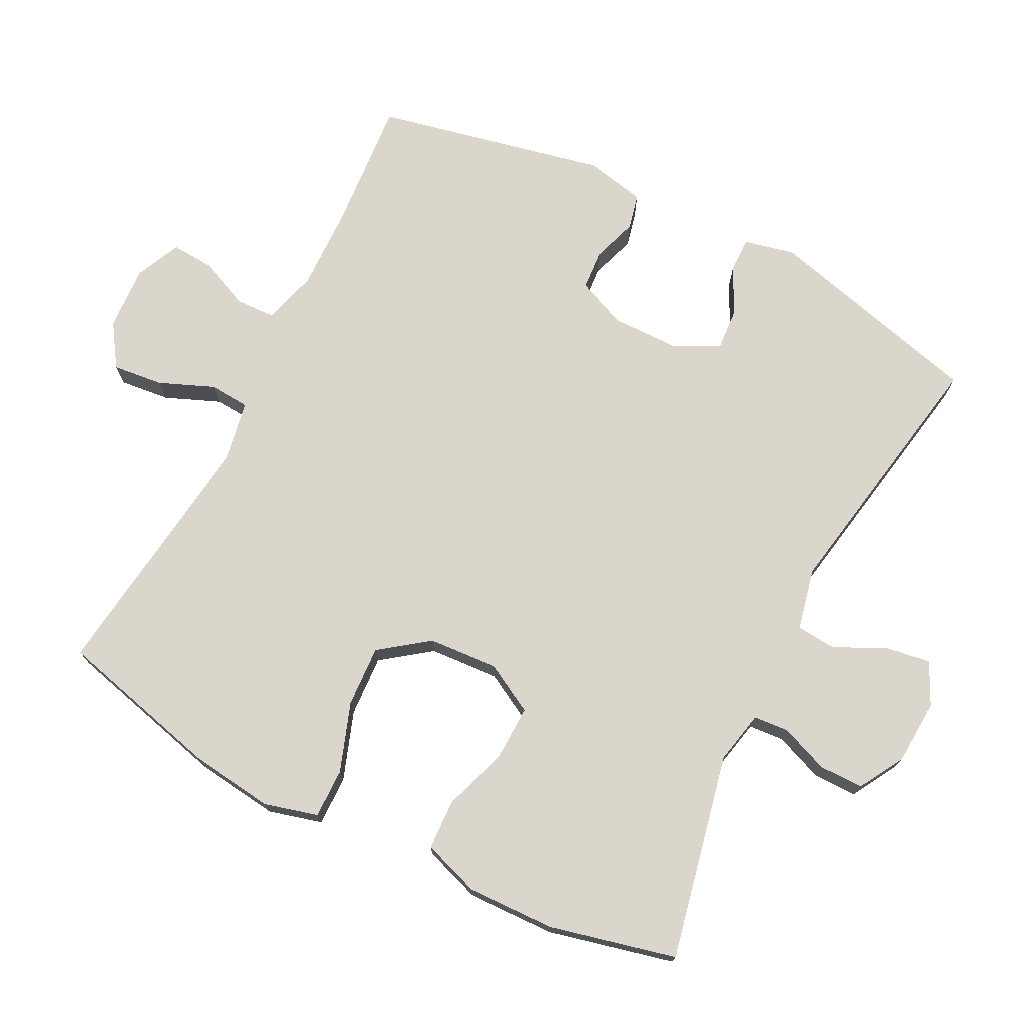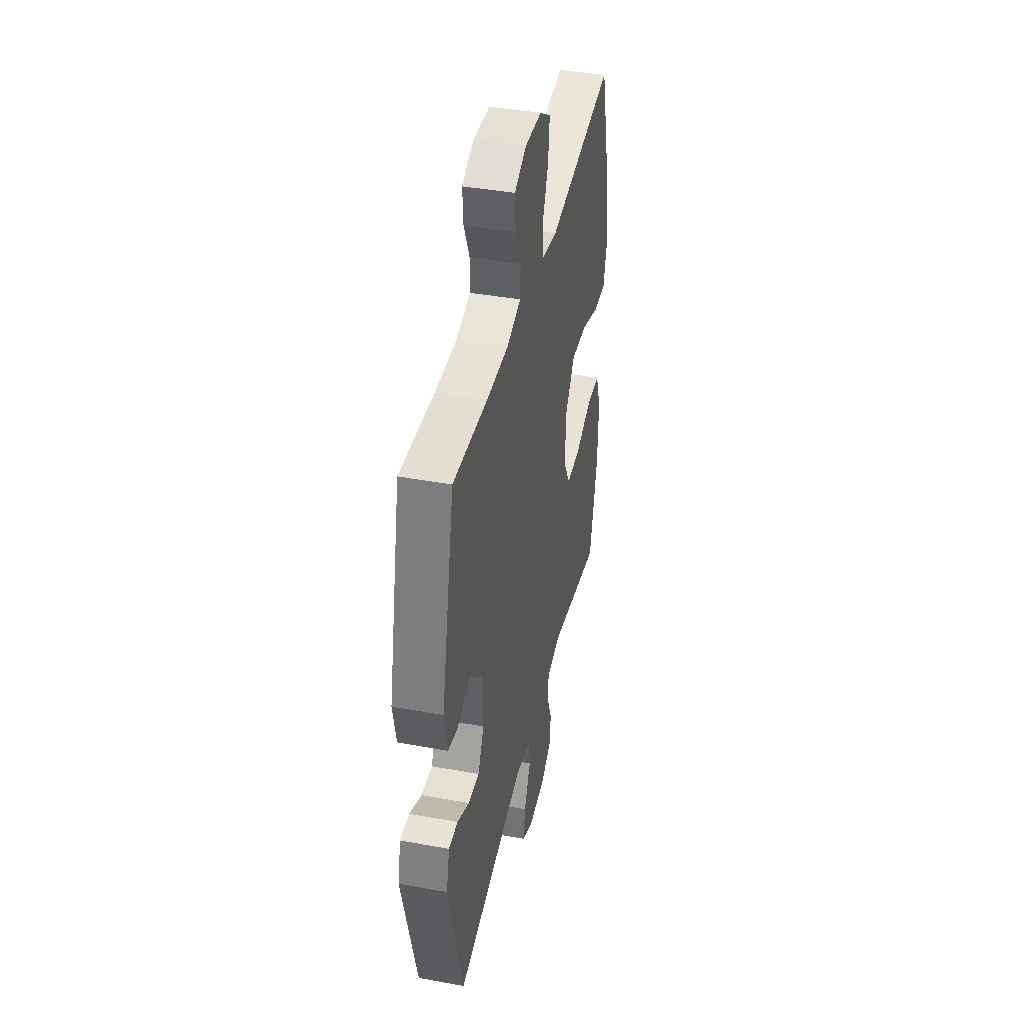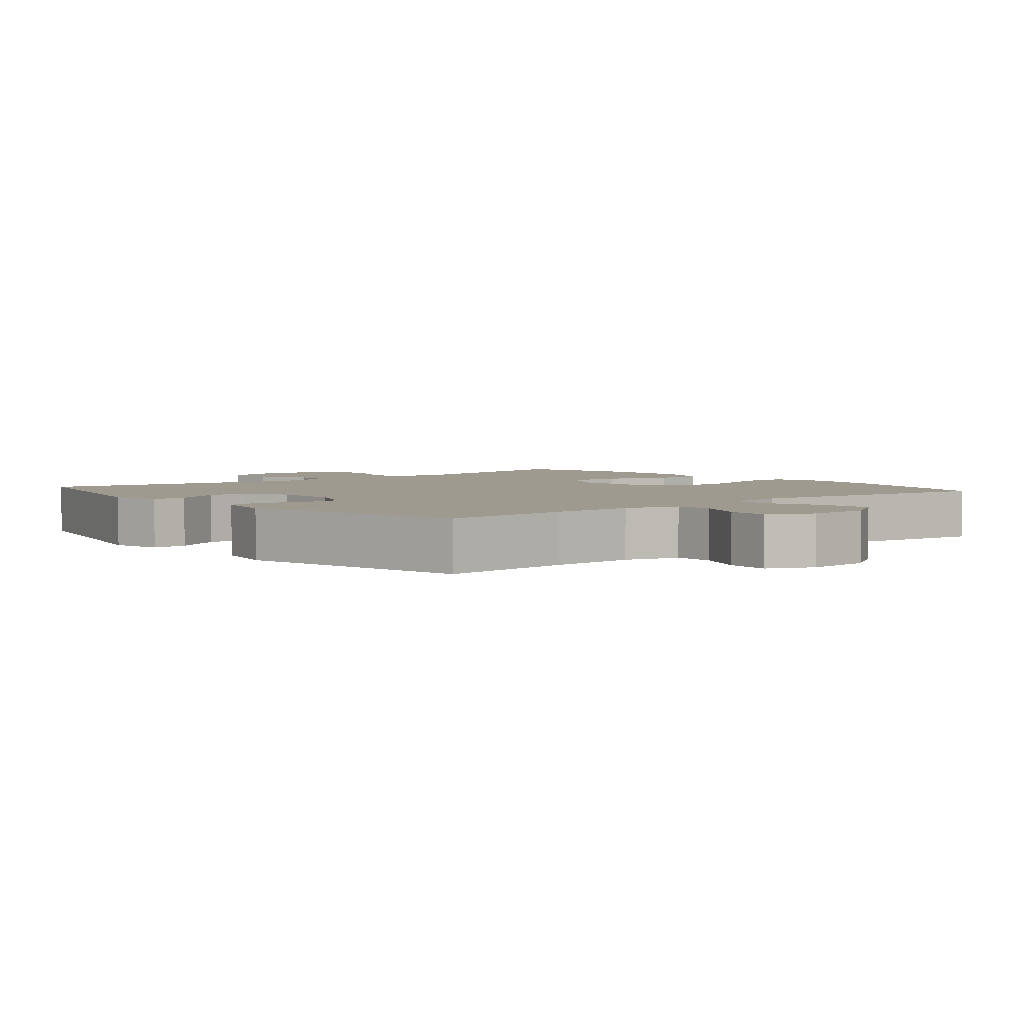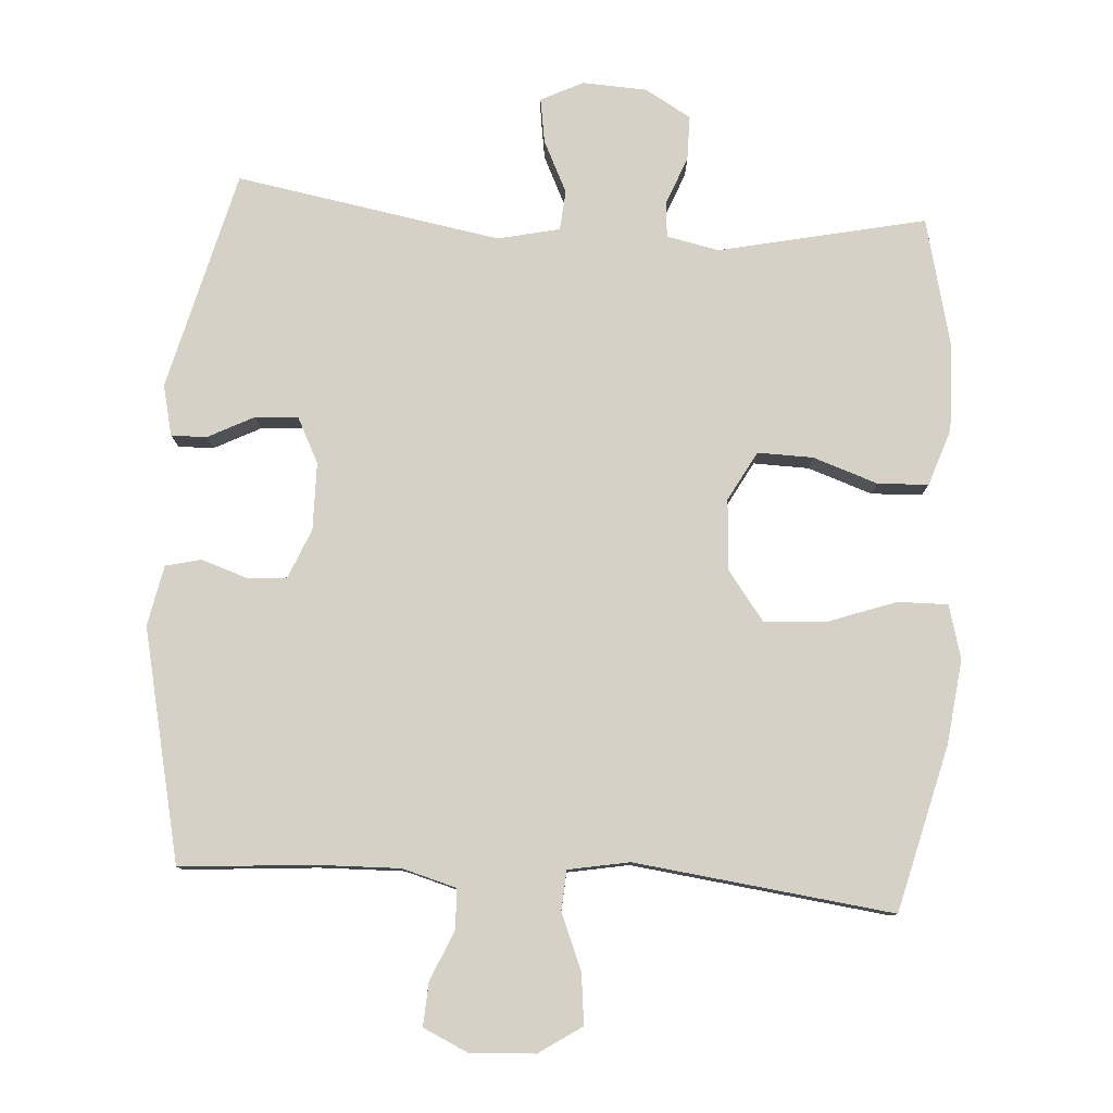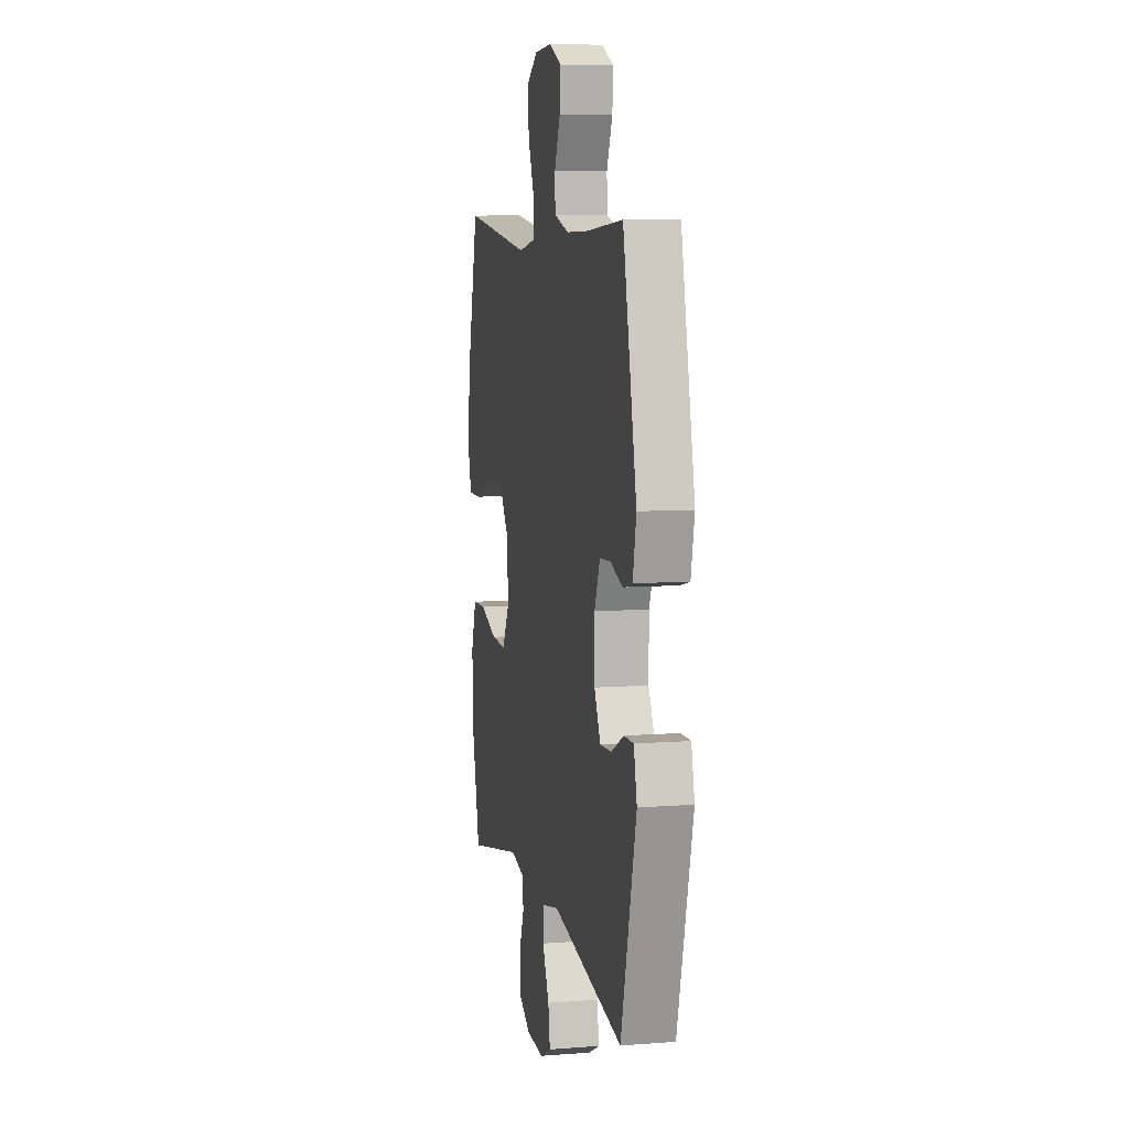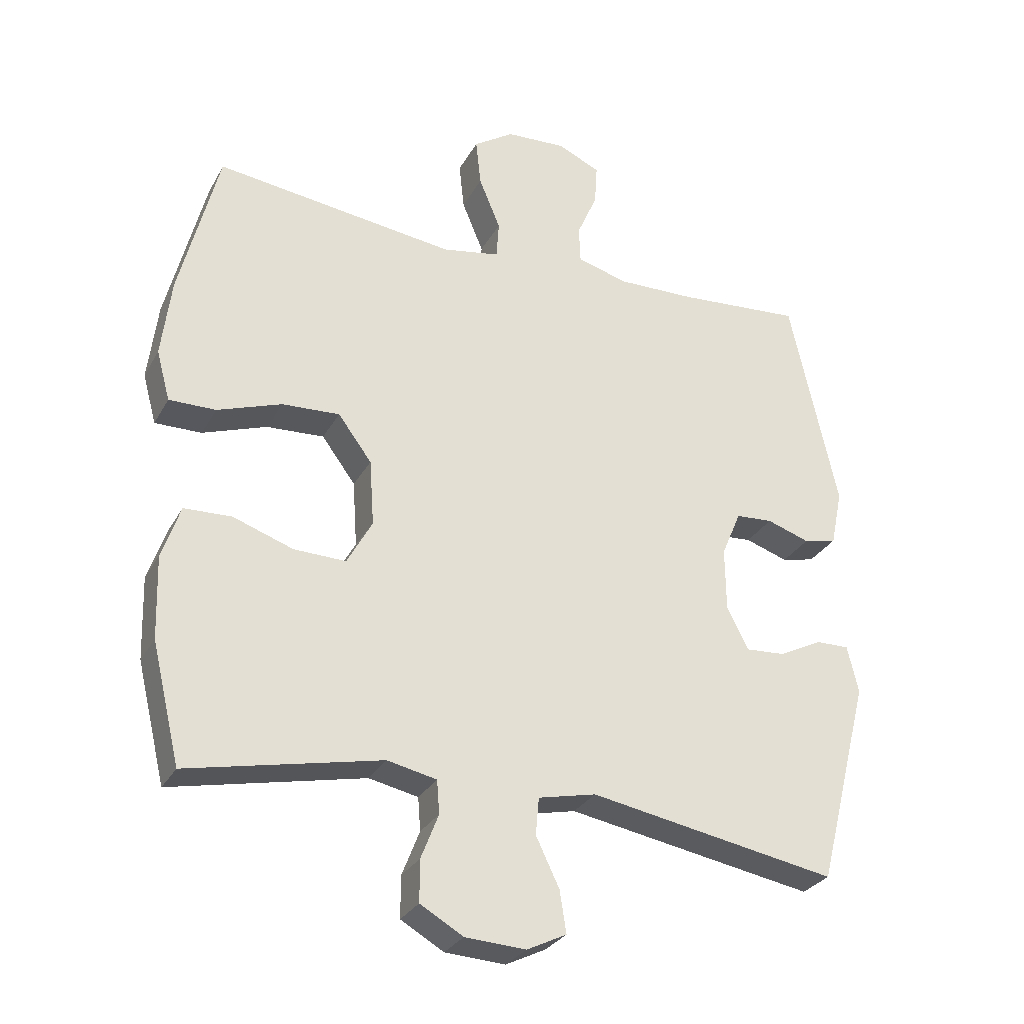
<metadata>
{"format":"obj","ext":"obj","renderer":"f3d","projection":"perspective","resolution":1024,"background":"white","views":[{"elev":73.5,"azim":117.0,"up":"+Y"},{"elev":41.2,"azim":-77.5,"up":"+Z"},{"elev":3.6,"azim":-40.0,"up":"+Y"},{"elev":79.5,"azim":3.7,"up":"+Y"},{"elev":8.1,"azim":-101.9,"up":"+Z"},{"elev":-29.3,"azim":155.9,"up":"+Z"}]}
</metadata>
<code>
v -0.5 0.07 -0.5
v -0.581 0.07 -0.183
v -0.564 0.07 -0.11
v -0.513 0.07 -0.111
v -0.446 0.07 -0.145
v -0.385 0.07 -0.149
v -0.352 0.07 -0.083
v -0.351 0.07 0.014
v -0.381 0.07 0.085
v -0.438 0.07 0.089
v -0.504 0.07 0.067
v -0.555 0.07 0.079
v -0.573 0.07 0.166
v -0.5 0.07 0.5
v -0.309 0.07 0.485
v -0.188 0.07 0.482
v -0.11 0.07 0.504
v -0.108 0.07 0.561
v -0.139 0.07 0.633
v -0.143 0.07 0.696
v -0.078 0.07 0.726
v 0.015 0.07 0.721
v 0.077 0.07 0.68
v 0.069 0.07 0.607
v 0.036 0.07 0.527
v 0.04 0.07 0.469
v 0.128 0.07 0.453
v 0.5 0.07 0.5
v 0.56 0.07 0.262
v 0.575 0.07 0.14
v 0.554 0.07 0.063
v 0.482 0.07 0.064
v 0.383 0.07 0.099
v 0.294 0.07 0.104
v 0.242 0.07 0.034
v 0.235 0.07 -0.068
v 0.274 0.07 -0.139
v 0.354 0.07 -0.137
v 0.447 0.07 -0.105
v 0.52 0.07 -0.108
v 0.548 0.07 -0.19
v 0.544 0.07 -0.318
v 0.5 0.07 -0.5
v 0.203 0.07 -0.436
v 0.127 0.07 -0.452
v 0.123 0.07 -0.503
v 0.15 0.07 -0.572
v 0.15 0.07 -0.636
v 0.084 0.07 -0.674
v -0.009 0.07 -0.679
v -0.07 0.07 -0.649
v -0.06 0.07 -0.585
v -0.024 0.07 -0.51
v -0.029 0.07 -0.453
v -0.118 0.07 -0.433
v -0.5 0 -0.5
v -0.581 0 -0.183
v -0.564 0 -0.11
v -0.513 0 -0.111
v -0.446 0 -0.145
v -0.385 0 -0.149
v -0.352 0 -0.083
v -0.351 0 0.014
v -0.381 0 0.085
v -0.438 0 0.089
v -0.504 0 0.067
v -0.555 0 0.079
v -0.573 0 0.166
v -0.5 0 0.5
v -0.309 0 0.485
v -0.188 0 0.482
v -0.11 0 0.504
v -0.108 0 0.561
v -0.139 0 0.633
v -0.143 0 0.696
v -0.078 0 0.726
v 0.015 0 0.721
v 0.077 0 0.68
v 0.069 0 0.607
v 0.036 0 0.527
v 0.04 0 0.469
v 0.128 0 0.453
v 0.5 0 0.5
v 0.56 0 0.262
v 0.575 0 0.14
v 0.554 0 0.063
v 0.482 0 0.064
v 0.383 0 0.099
v 0.294 0 0.104
v 0.242 0 0.034
v 0.235 0 -0.068
v 0.274 0 -0.139
v 0.354 0 -0.137
v 0.447 0 -0.105
v 0.52 0 -0.108
v 0.548 0 -0.19
v 0.544 0 -0.318
v 0.5 0 -0.5
v 0.203 0 -0.436
v 0.127 0 -0.452
v 0.123 0 -0.503
v 0.15 0 -0.572
v 0.15 0 -0.636
v 0.084 0 -0.674
v -0.009 0 -0.679
v -0.07 0 -0.649
v -0.06 0 -0.585
v -0.024 0 -0.51
v -0.029 0 -0.453
v -0.118 0 -0.433
f 50 51 52 53
f 50 53 54
f 49 50 54
f 46 47 48 49
f 45 46 49 54
f 44 45 54 55
f 42 43 44
f 41 42 44 55
f 38 39 40 41
f 37 38 41 55
f 30 31 32 33
f 30 33 34
f 27 28 29 30
f 26 27 30 34
f 22 23 24 25
f 22 25 26
f 21 22 26
f 18 19 20 21
f 17 18 21 26
f 16 17 26 34
f 12 13 14 15
f 10 11 12 15
f 9 10 15 16
f 8 9 16 34
f 2 3 4 5
f 2 5 6
f 1 2 6
f 36 37 55 1
f 7 8 34 35
f 7 35 36
f 1 6 7 36
f 108 107 106 105
f 109 108 105
f 109 105 104
f 104 103 102 101
f 109 104 101 100
f 110 109 100 99
f 99 98 97
f 110 99 97 96
f 96 95 94 93
f 110 96 93 92
f 88 87 86 85
f 89 88 85
f 85 84 83 82
f 89 85 82 81
f 80 79 78 77
f 81 80 77
f 81 77 76
f 76 75 74 73
f 81 76 73 72
f 89 81 72 71
f 70 69 68 67
f 70 67 66 65
f 71 70 65 64
f 89 71 64 63
f 60 59 58 57
f 61 60 57
f 61 57 56
f 56 110 92 91
f 90 89 63 62
f 91 90 62
f 91 62 61 56
f 1 56 57 2
f 2 57 58 3
f 3 58 59 4
f 4 59 60 5
f 5 60 61 6
f 6 61 62 7
f 7 62 63 8
f 8 63 64 9
f 9 64 65 10
f 10 65 66 11
f 11 66 67 12
f 12 67 68 13
f 13 68 69 14
f 14 69 70 15
f 15 70 71 16
f 16 71 72 17
f 17 72 73 18
f 18 73 74 19
f 19 74 75 20
f 20 75 76 21
f 21 76 77 22
f 22 77 78 23
f 23 78 79 24
f 24 79 80 25
f 25 80 81 26
f 26 81 82 27
f 27 82 83 28
f 28 83 84 29
f 29 84 85 30
f 30 85 86 31
f 31 86 87 32
f 32 87 88 33
f 33 88 89 34
f 34 89 90 35
f 35 90 91 36
f 36 91 92 37
f 37 92 93 38
f 38 93 94 39
f 39 94 95 40
f 40 95 96 41
f 41 96 97 42
f 42 97 98 43
f 43 98 99 44
f 44 99 100 45
f 45 100 101 46
f 46 101 102 47
f 47 102 103 48
f 48 103 104 49
f 49 104 105 50
f 50 105 106 51
f 51 106 107 52
f 52 107 108 53
f 53 108 109 54
f 54 109 110 55
f 55 110 56 1

</code>
